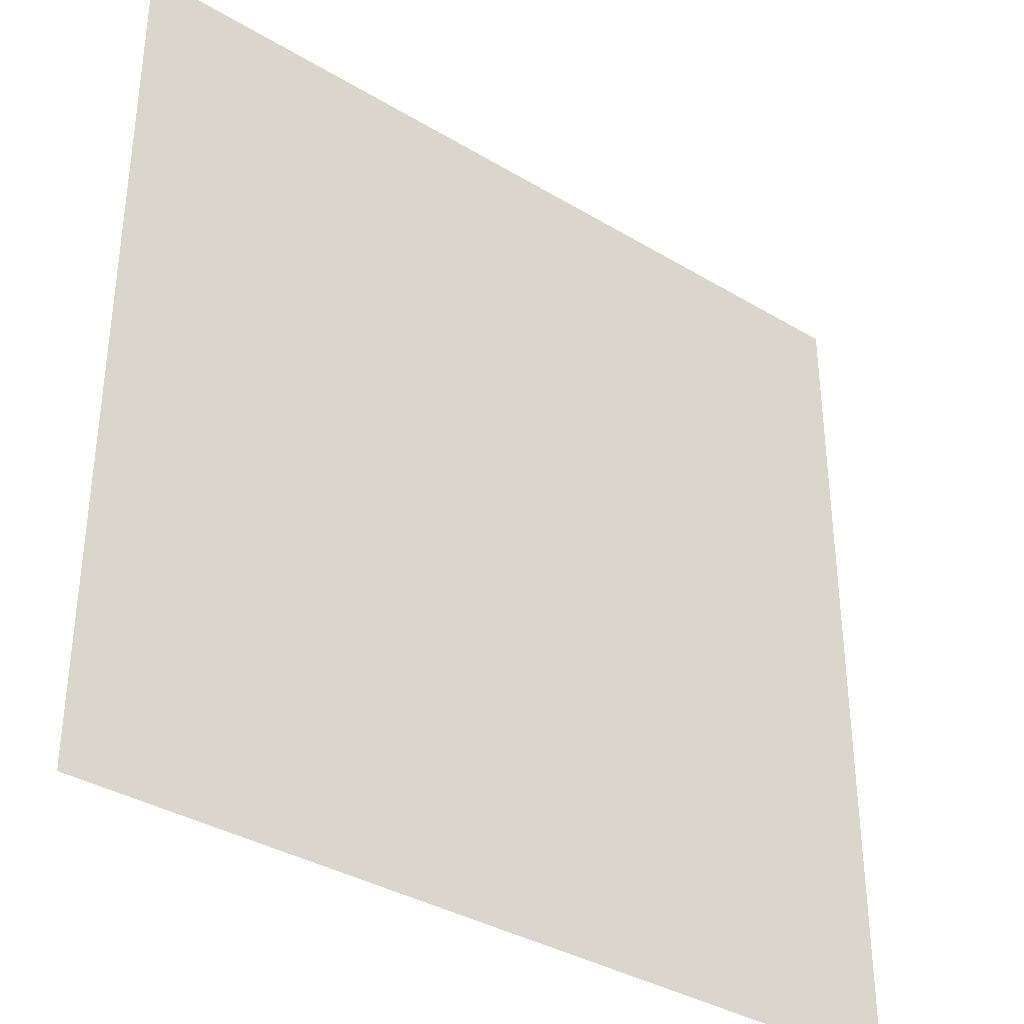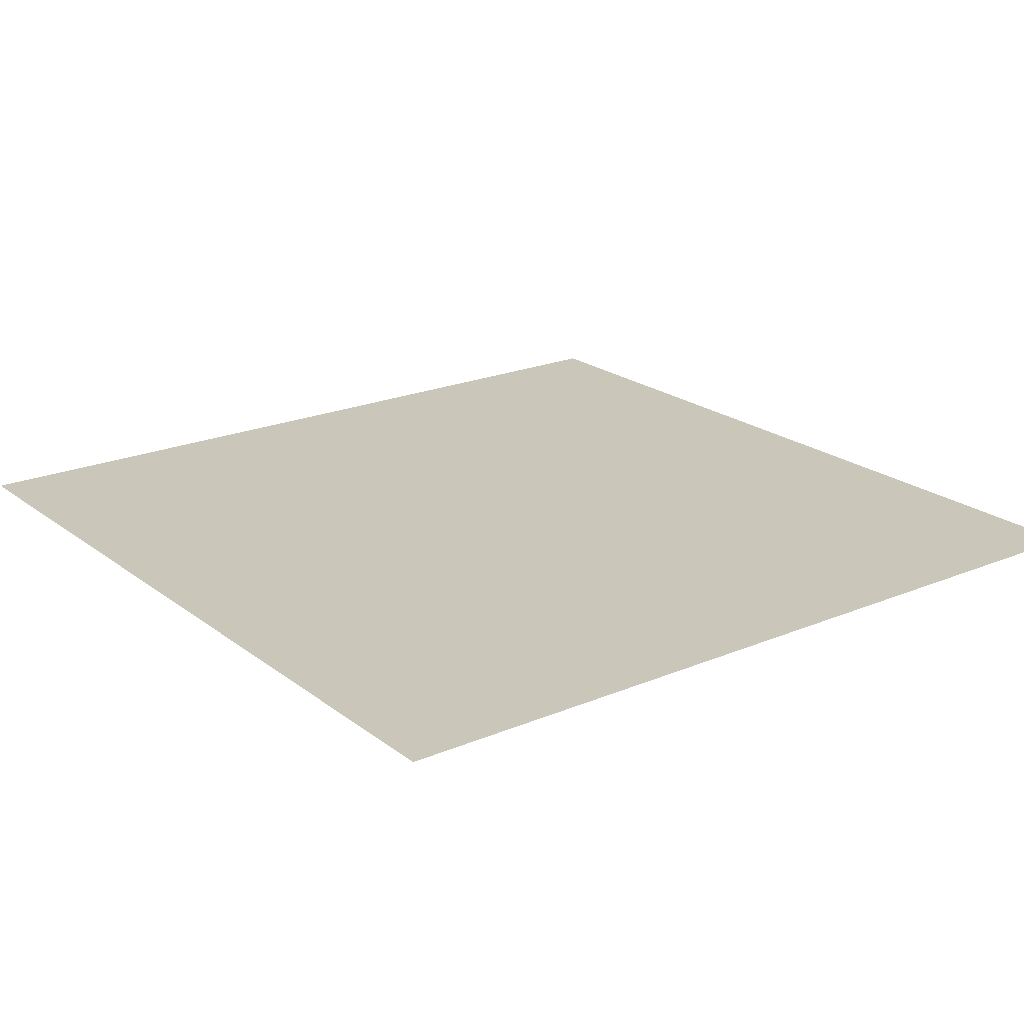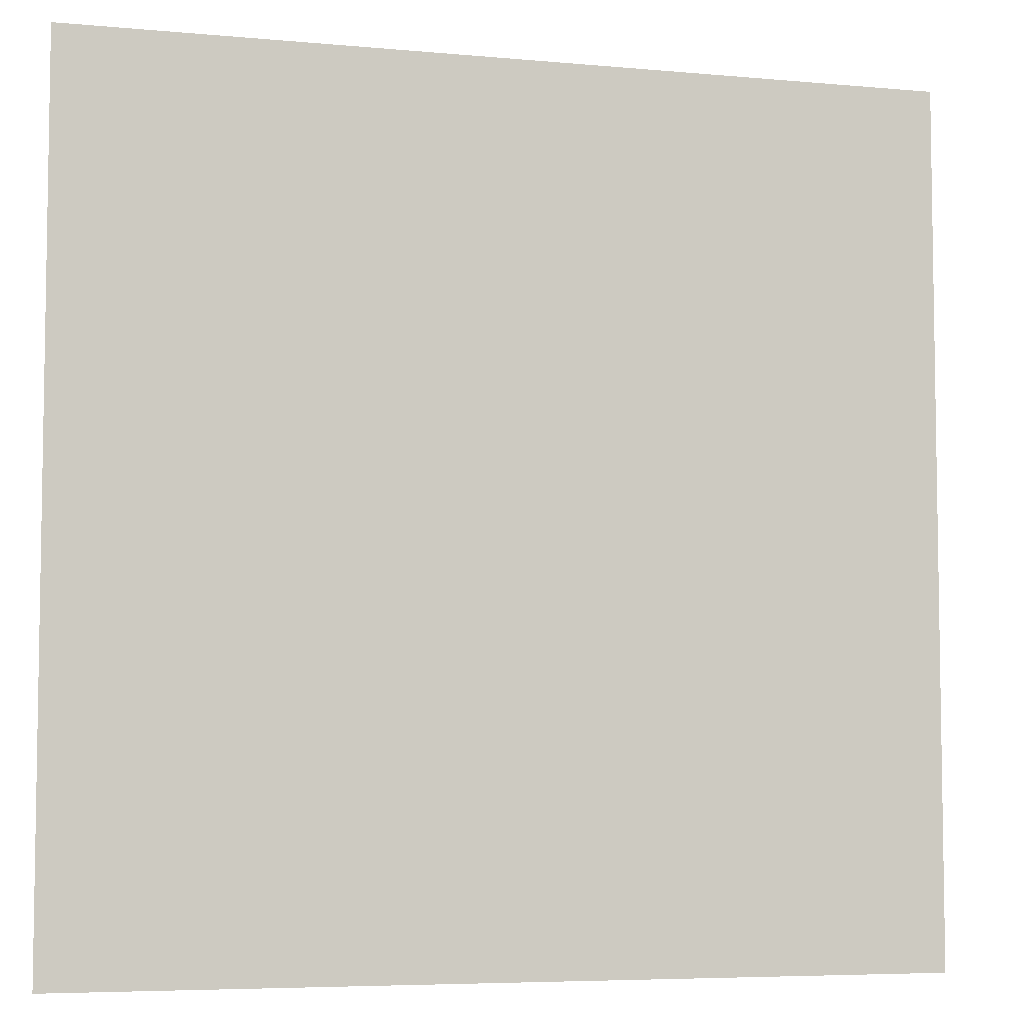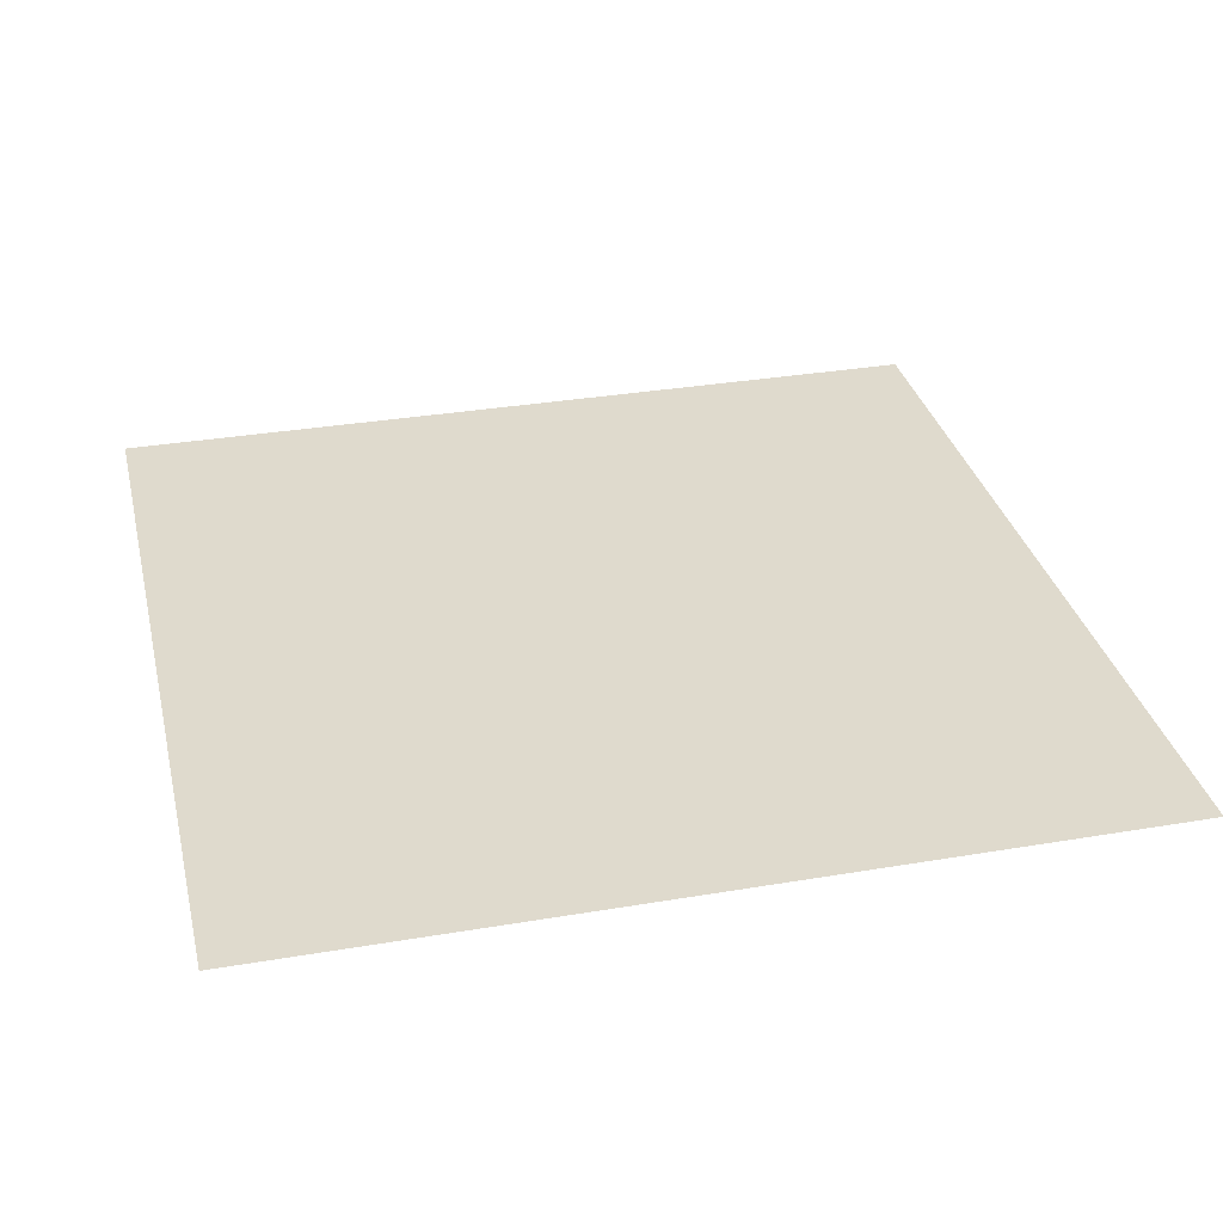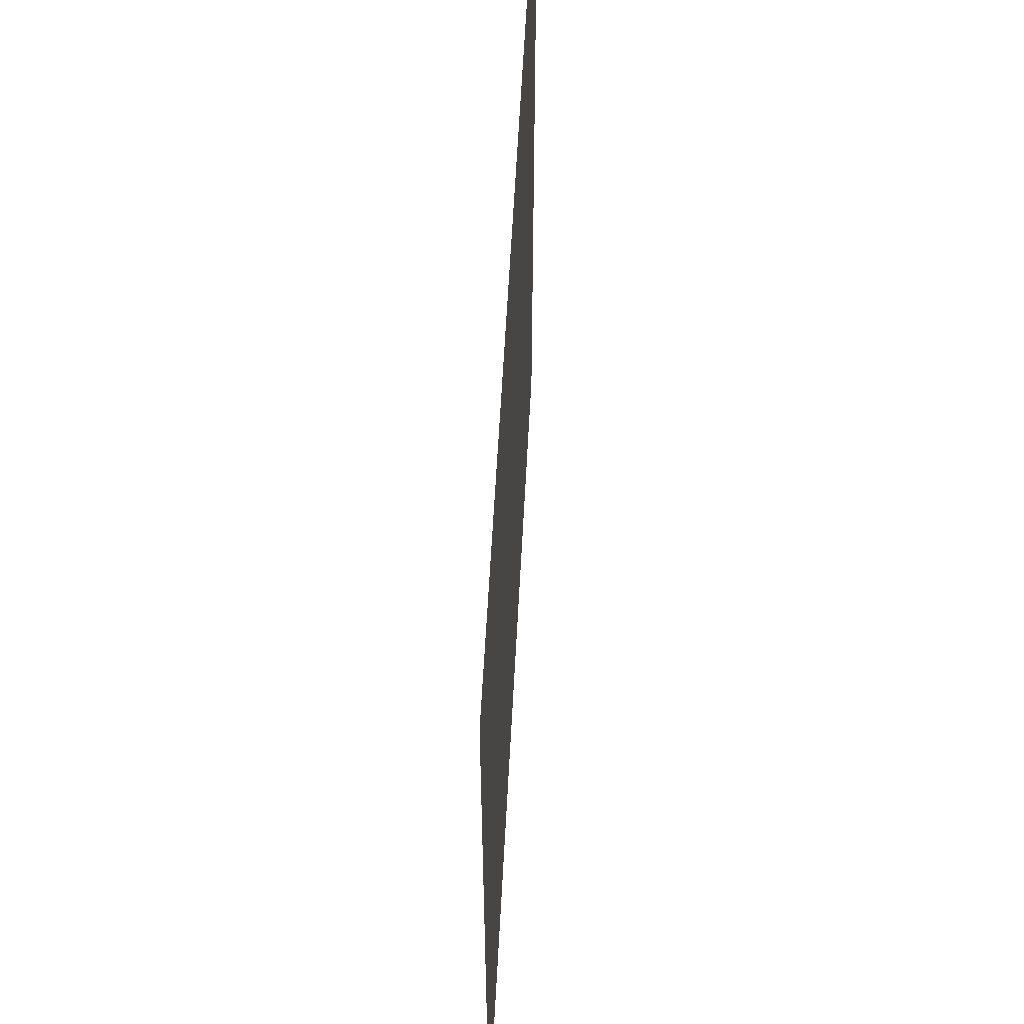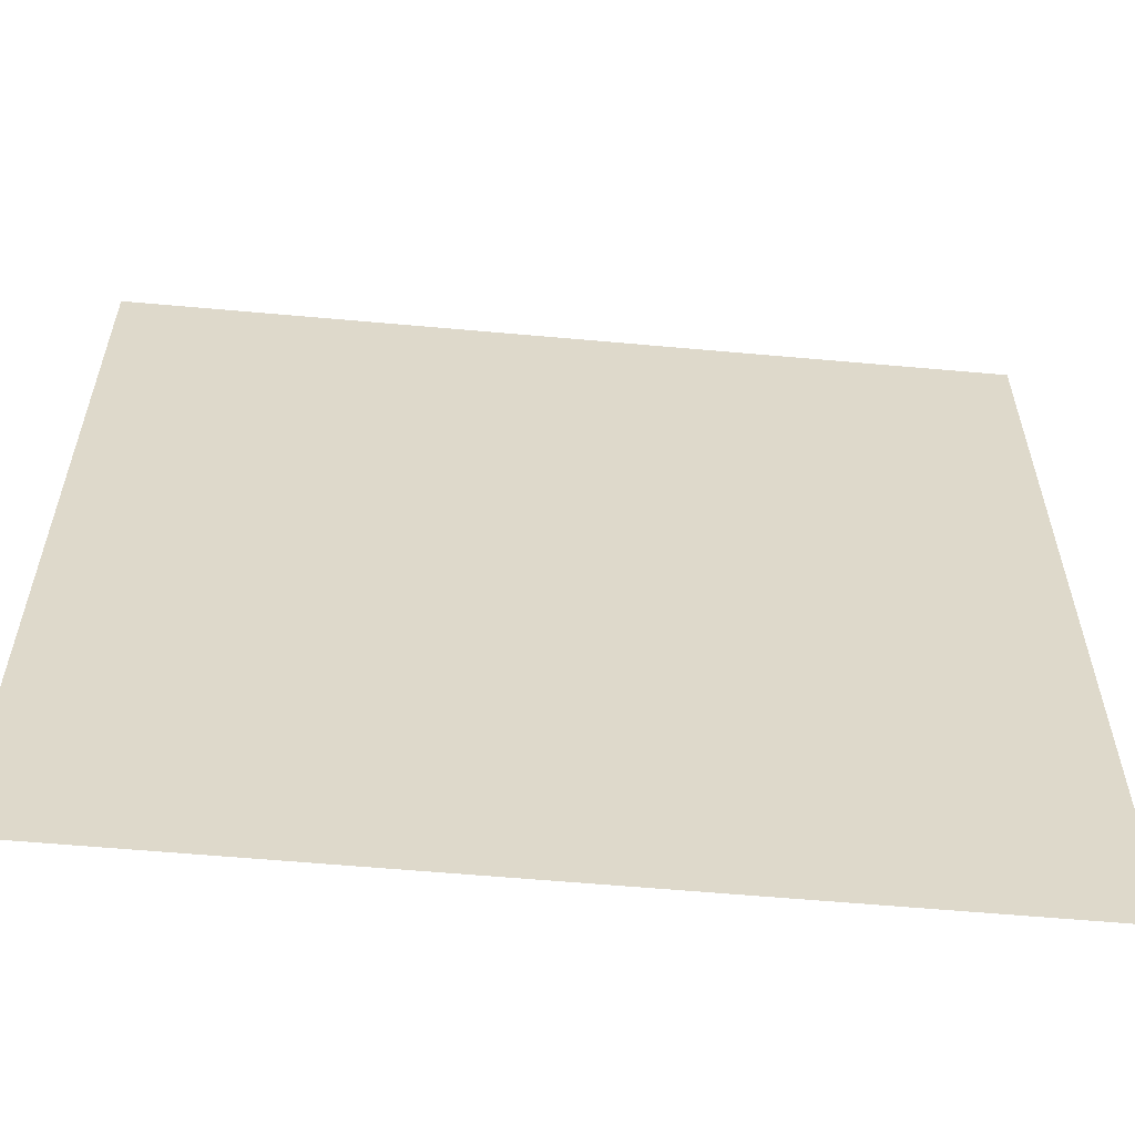
<metadata>
{"format":"obj","ext":"obj","renderer":"f3d","projection":"perspective","resolution":1024,"background":"white","views":[{"elev":-35.9,"azim":141.7,"up":"+Z"},{"elev":21.1,"azim":53.1,"up":"+Y"},{"elev":-5.9,"azim":-15.8,"up":"+Z"},{"elev":32.7,"azim":166.8,"up":"+Y"},{"elev":59.4,"azim":93.0,"up":"+Z"},{"elev":-59.0,"azim":174.7,"up":"+Z"}]}
</metadata>
<code>
o Plane
v -8.022 0.01825 8.026
v 7.978 0.01825 8.026
v -8.022 0.01825 -7.974
v 7.978 0.01825 -7.974
f 2 4 3
f 1 2 3

</code>
